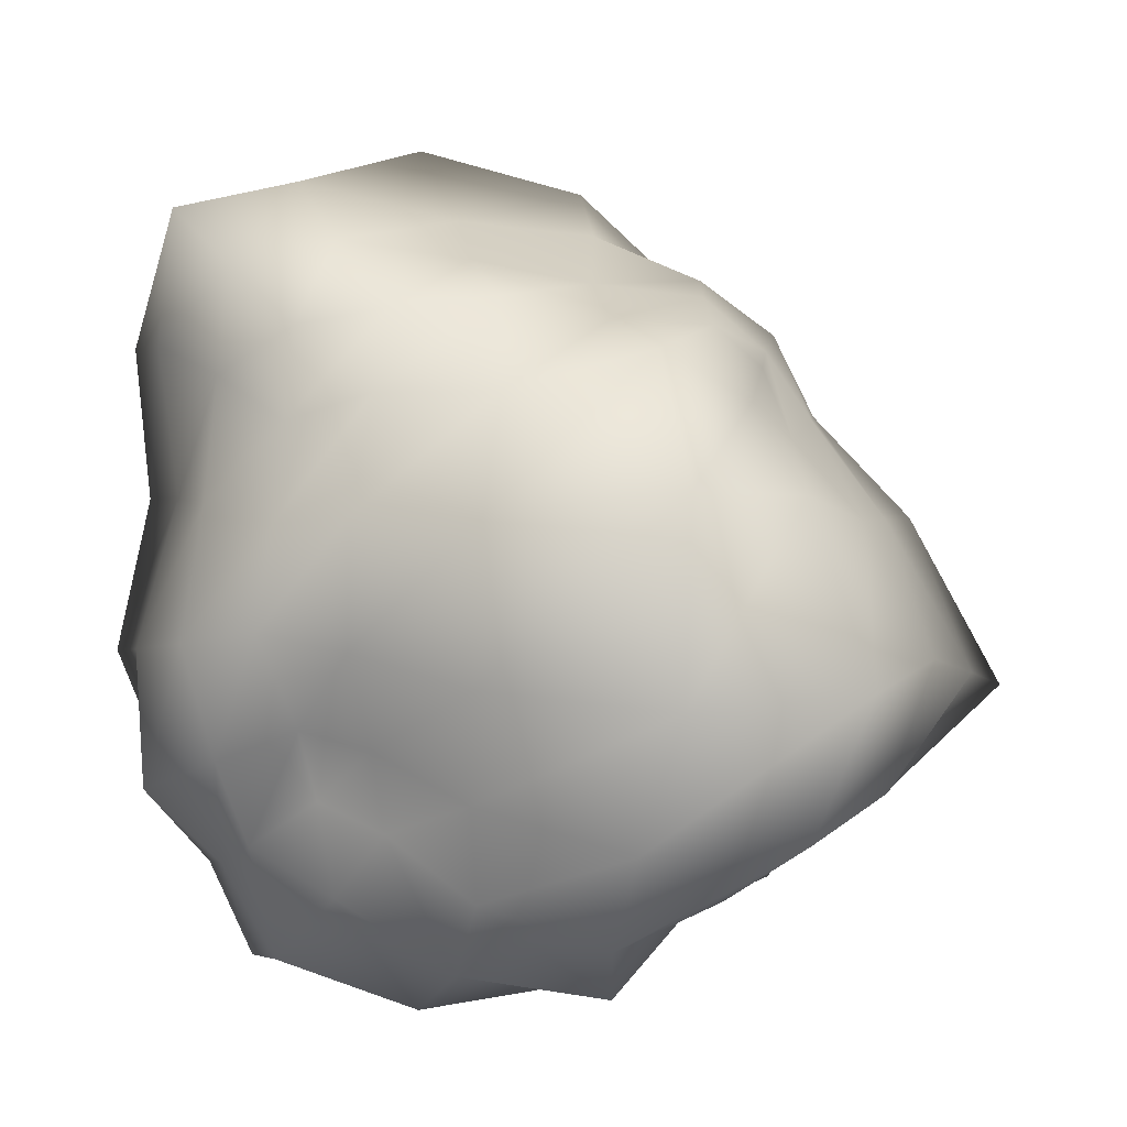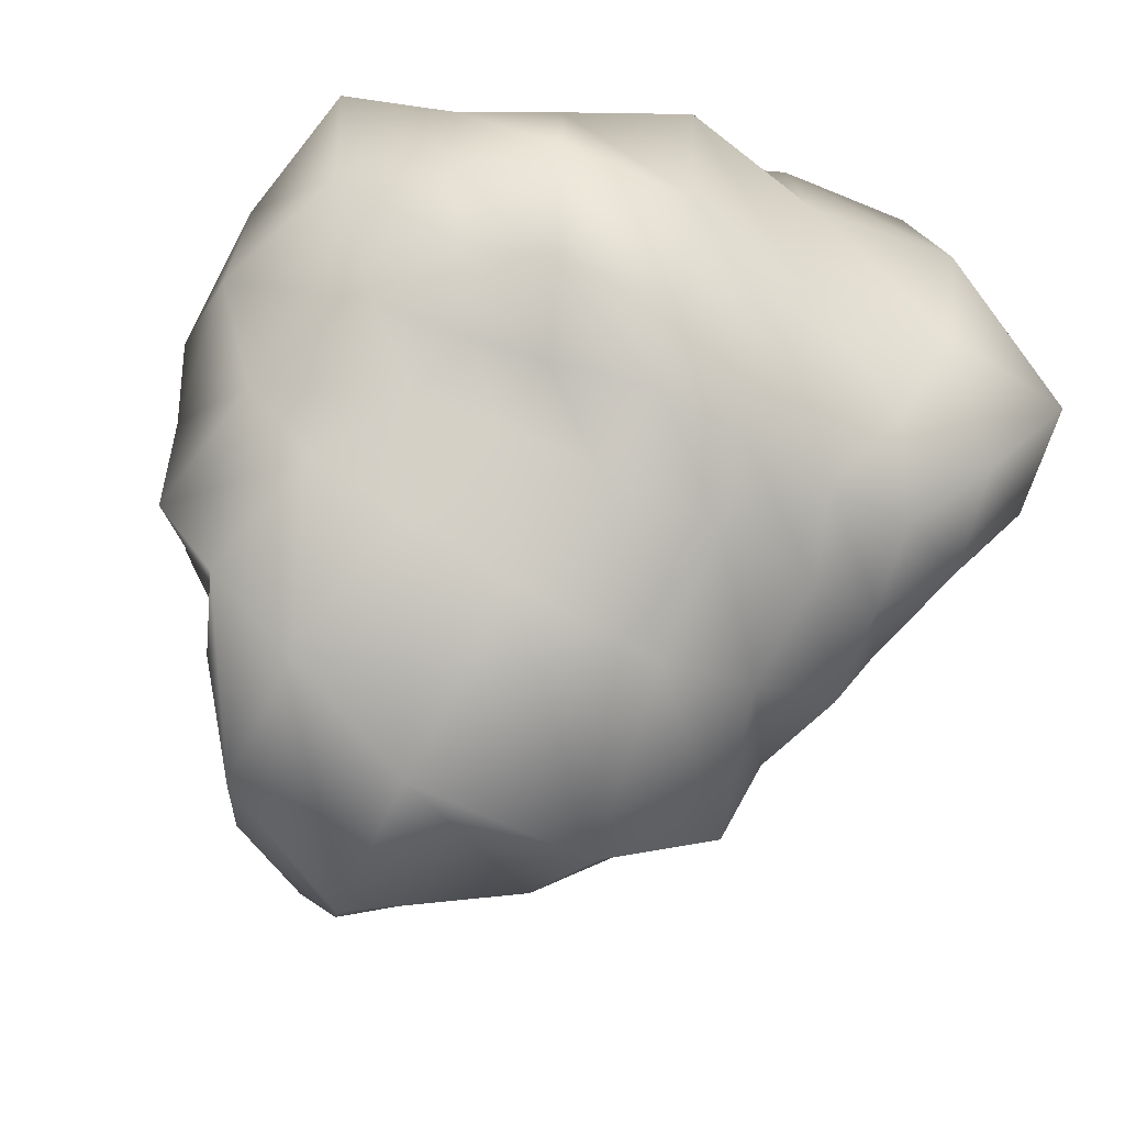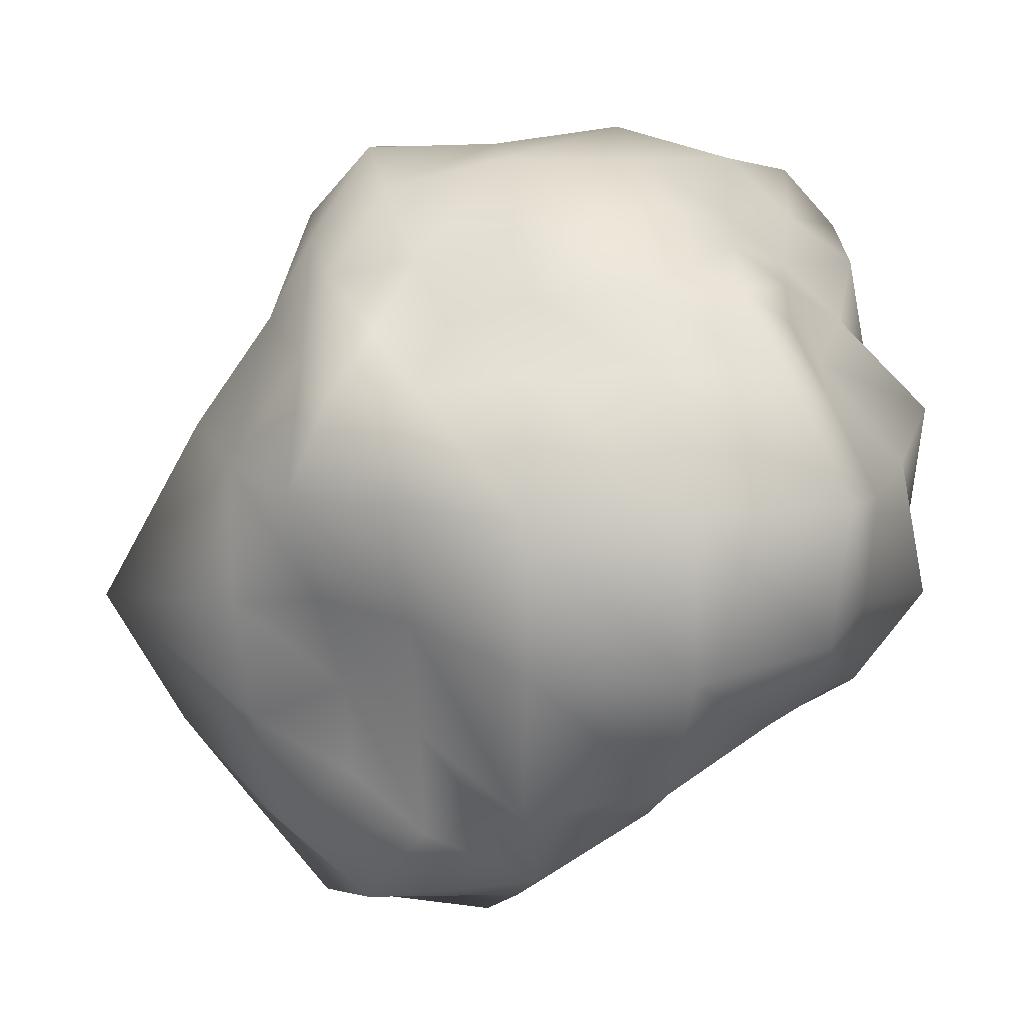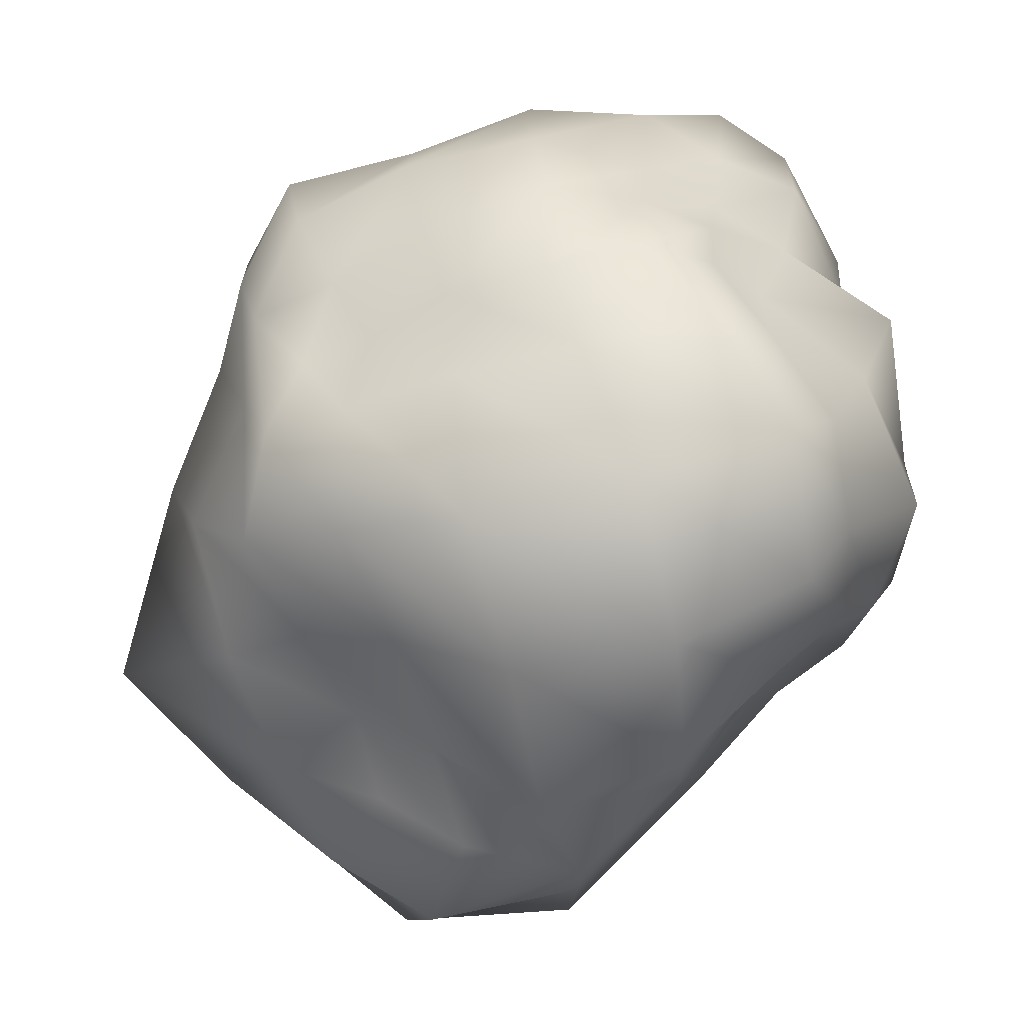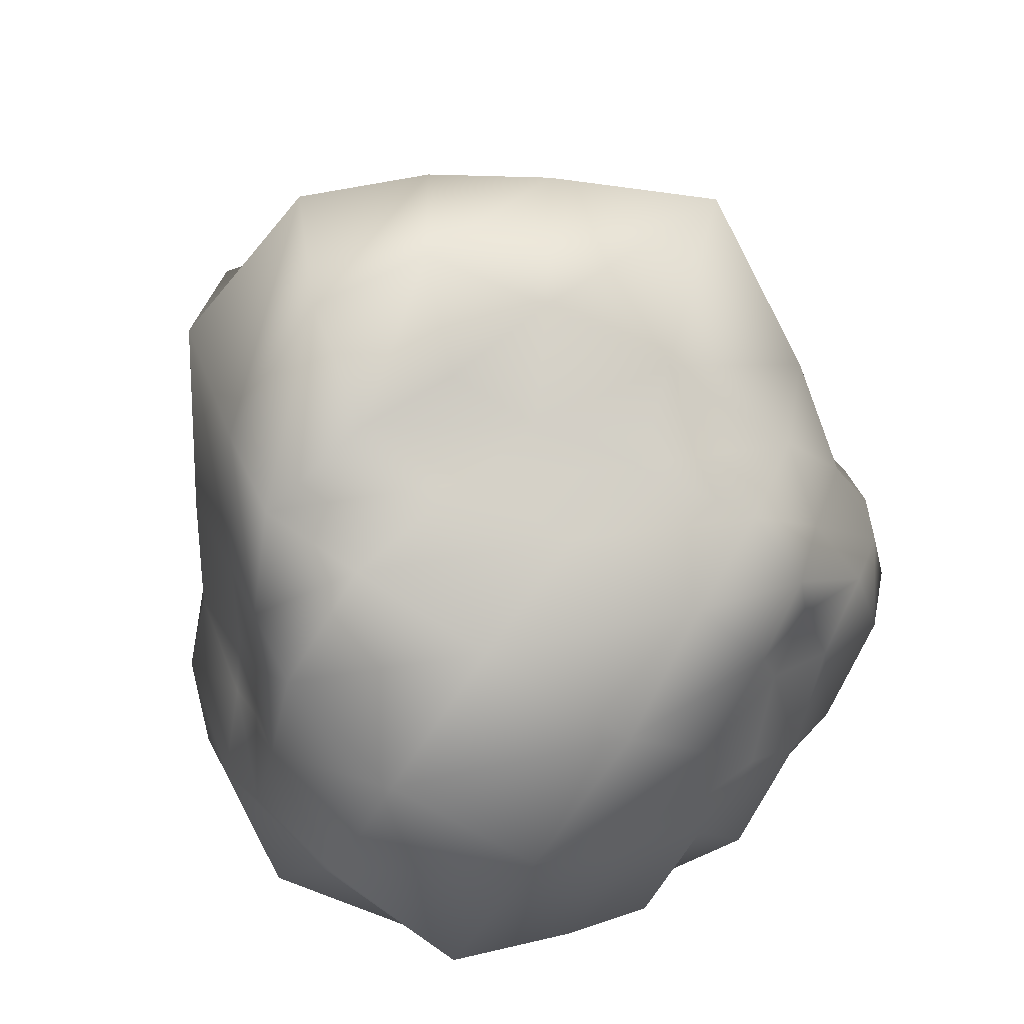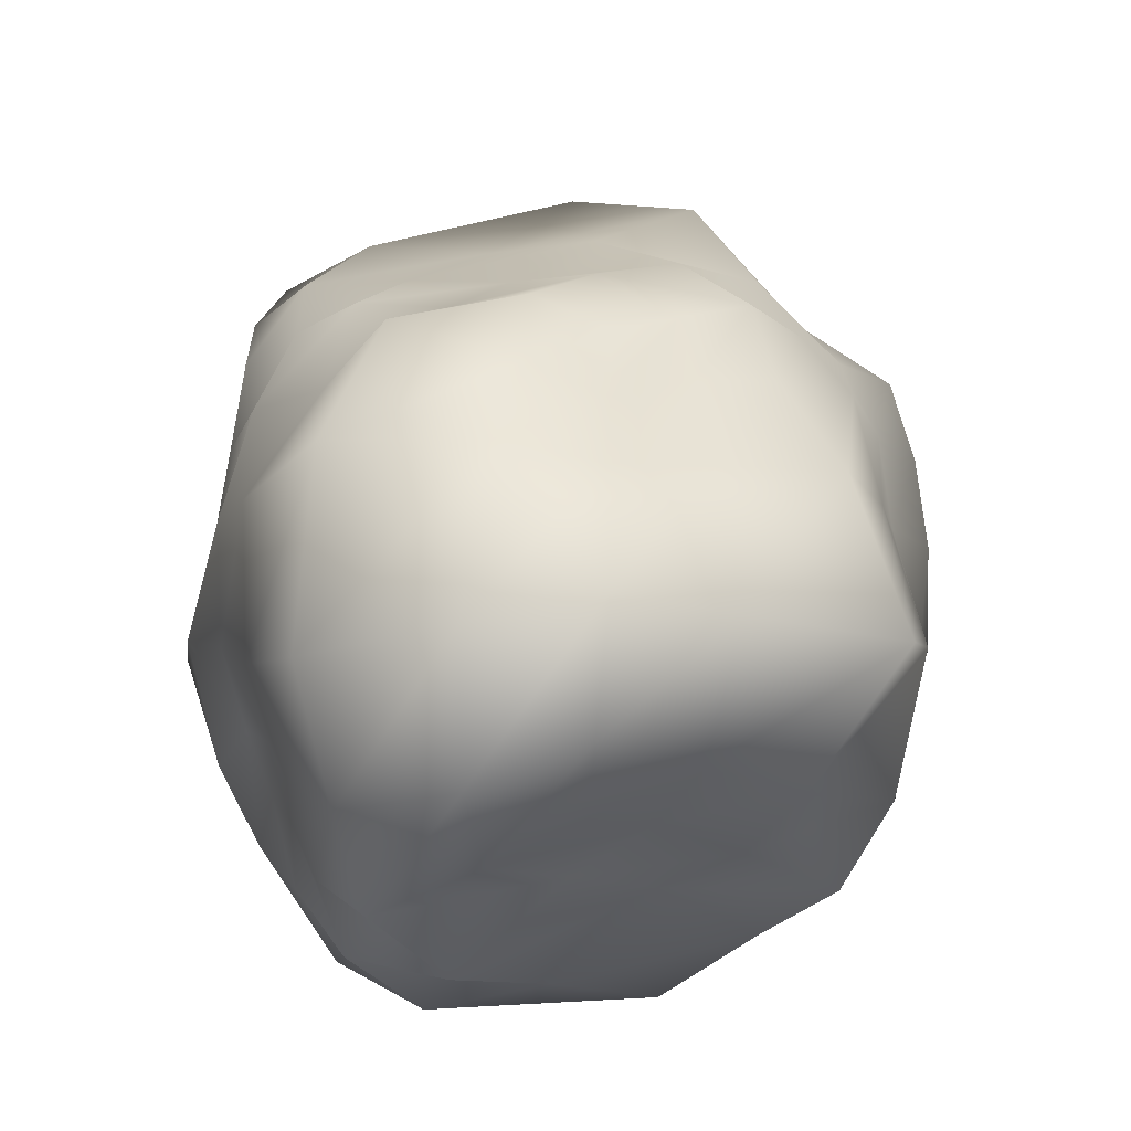
<metadata>
{"format":"obj","ext":"obj","renderer":"f3d","projection":"perspective","resolution":1024,"background":"white","views":[{"elev":-1.3,"azim":170.4,"up":"+Y"},{"elev":-57.8,"azim":62.4,"up":"+Z"},{"elev":17.6,"azim":-3.5,"up":"+Z"},{"elev":-73.9,"azim":13.4,"up":"+Y"},{"elev":-67.0,"azim":-123.4,"up":"+Y"},{"elev":-9.5,"azim":-140.2,"up":"+Y"}]}
</metadata>
<code>
v  -0.6473 0.368 0.6479
v  -0.7842 0.1764 0.5084
v  -0.5346 0.1074 0.5395
v  -0.4304 0.3215 0.6798
v  -0.196 0.0829 0.5728
v  -0.171 0.2644 0.7727
v  0.182 0.0682 0.5768
v  0.131 0.2719 0.784
v  0.5617 0.0712 0.5764
v  0.4469 0.2524 0.7893
v  0.7305 0.2949 0.432
v  0.6164 0.3966 0.6514
v  -0.9119 0.0569 0.2307
v  -0.6217 -0.063 0.2299
v  -0.2375 -0.2397 0.2412
v  0.2612 -0.2423 0.2392
v  0.7176 -0.1626 0.2468
v  0.8538 0.1344 0.1709
v  -0.8323 0.15 -0.1187
v  -0.56 0.0611 -0.1704
v  -0.225 -0.2086 -0.2493
v  0.2624 -0.2778 -0.2598
v  0.6783 -0.1268 -0.2077
v  0.8331 0.1523 -0.1727
v  -0.7539 0.2157 -0.4269
v  -0.5336 0.0759 -0.5317
v  -0.2337 -0.2051 -0.6945
v  0.2049 -0.1335 -0.6622
v  0.5347 0.0774 -0.5347
v  0.7718 0.2225 -0.4584
v  -0.7439 0.2162 -0.7142
v  -0.5163 0.0844 -0.8689
v  -0.1836 -0.0395 -0.9816
v  0.1686 0.0798 -0.8195
v  0.409 0.2685 -0.6866
v  0.5881 0.3554 -0.5879
v  -0.7625 1.675 0.7729
v  -0.5473 1.788 0.8765
v  -0.5644 1.855 0.5635
v  -0.7615 1.689 0.501
v  -0.2099 1.788 0.8512
v  -0.255 2.05 0.6942
v  0.079 1.767 0.8076
v  0.1469 1.992 0.6539
v  0.3587 1.755 0.7793
v  0.5147 1.96 0.6145
v  0.6331 1.746 0.761
v  0.8207 1.915 0.5935
v  -0.6379 1.916 0.2438
v  -0.8142 1.71 0.2253
v  -0.3249 2.227 0.3318
v  0.1853 2.356 0.3473
v  0.6471 2.179 0.3131
v  0.9276 2.028 0.2416
v  -0.6167 1.903 -0.1223
v  -0.8539 1.744 -0.09
v  -0.2864 2.033 -0.119
v  0.1287 2.067 -0.1263
v  0.6121 2.17 -0.1642
v  0.9822 2.082 -0.1748
v  -0.5562 1.818 -0.4346
v  -0.7699 1.669 -0.3356
v  -0.2222 1.851 -0.4278
v  0.1378 1.907 -0.4878
v  0.5329 1.95 -0.5328
v  0.8329 1.882 -0.4602
v  -0.5296 1.708 -0.7027
v  -0.7066 1.6 -0.5555
v  -0.2276 1.718 -0.709
v  0.0987 1.772 -0.763
v  0.3983 1.741 -0.706
v  0.6614 1.691 -0.6614
v  -0.5175 0.5157 0.8359
v  -0.7788 0.539 0.782
v  -0.2081 0.4801 0.9357
v  0.1723 0.477 0.9849
v  0.4613 0.5342 0.86
v  0.64 0.6309 0.7162
v  -0.6013 0.7756 1.009
v  -0.8347 0.8253 0.8459
v  -0.2364 0.8173 1.089
v  0.172 0.8625 1.075
v  0.4807 0.8694 0.8983
v  0.6738 0.8939 0.7231
v  -0.6473 1.177 1.069
v  -0.841 1.154 0.8545
v  -0.2344 1.219 1.069
v  0.1694 1.265 1.114
v  0.5363 1.24 1.011
v  0.7393 1.191 0.8186
v  -0.6104 1.531 1.013
v  -0.8147 1.433 0.8279
v  -0.2303 1.579 1
v  0.123 1.578 0.9519
v  0.4591 1.554 0.9309
v  0.7778 1.544 0.9142
v  0.7424 0.5584 0.4838
v  0.9884 0.4235 0.1991
v  1.063 0.3754 -0.2165
v  0.8726 0.4677 -0.5397
v  0.6452 0.5573 -0.6447
v  0.8564 0.8575 0.5476
v  1.133 0.7776 0.2688
v  1.086 0.7824 -0.2068
v  0.971 0.8006 -0.589
v  0.7747 0.8287 -0.7742
v  0.9553 1.22 0.6611
v  1.034 1.242 0.2699
v  0.9637 1.226 -0.1603
v  0.9047 1.189 -0.5272
v  0.7236 1.131 -0.7234
v  0.9707 1.645 0.7
v  1.08 1.707 0.2956
v  1.021 1.675 -0.1517
v  0.8652 1.563 -0.4793
v  0.691 1.419 -0.691
v  0.4525 0.5022 -0.7463
v  0.1975 0.3578 -0.9139
v  -0.2217 0.2328 -1.156
v  -0.694 0.2573 -1.162
v  -0.9659 0.3855 -0.9501
v  0.5297 0.7755 -0.8663
v  0.2103 0.6771 -1.072
v  -0.2974 0.6216 -1.393
v  -0.8301 0.6693 -1.328
v  -1.08 0.7583 -1.03
v  0.5274 1.149 -0.8935
v  0.1915 1.142 -1.113
v  -0.3302 1.206 -1.346
v  -0.7109 1.205 -1.067
v  -0.929 1.144 -0.8569
v  0.4544 1.493 -0.824
v  0.1094 1.496 -0.8762
v  -0.3001 1.604 -1.048
v  -0.6151 1.482 -0.8141
v  -0.7745 1.382 -0.6457
v  -1.042 0.3436 -0.58
v  -1.094 0.299 -0.1837
v  -1.089 0.3096 0.258
v  -0.8691 0.4741 0.5403
v  -1.284 0.7161 -0.7223
v  -1.514 0.6726 -0.2743
v  -1.207 0.743 0.2667
v  -0.9701 0.8082 0.5943
v  -1.071 1.164 -0.5656
v  -1.255 1.181 -0.1935
v  -1.083 1.167 0.2358
v  -0.9101 1.161 0.5475
v  -0.8911 1.458 -0.414
v  -0.9708 1.492 -0.1248
v  -0.9877 1.509 0.2331
v  -0.867 1.46 0.543
o rockLP001
g rockLP001
f 1 2 3
f 3 4 1
f 4 3 5
f 5 6 4
f 6 5 7
f 7 8 6
f 8 7 9
f 9 10 8
f 10 9 11
f 11 12 10
f 2 13 14
f 14 3 2
f 3 14 15
f 15 5 3
f 5 15 16
f 16 7 5
f 7 16 17
f 17 9 7
f 9 17 18
f 18 11 9
f 13 19 20
f 20 14 13
f 14 20 21
f 21 15 14
f 15 21 22
f 22 16 15
f 16 22 23
f 23 17 16
f 17 23 24
f 24 18 17
f 19 25 26
f 26 20 19
f 20 26 27
f 27 21 20
f 21 27 28
f 28 22 21
f 22 28 29
f 29 23 22
f 23 29 30
f 30 24 23
f 25 31 32
f 32 26 25
f 26 32 33
f 33 27 26
f 27 33 34
f 34 28 27
f 28 34 35
f 35 29 28
f 29 35 36
f 36 30 29
f 37 38 39
f 39 40 37
f 38 41 42
f 42 39 38
f 41 43 44
f 44 42 41
f 43 45 46
f 46 44 43
f 45 47 48
f 48 46 45
f 40 39 49
f 49 50 40
f 39 42 51
f 51 49 39
f 42 44 52
f 52 51 42
f 44 46 53
f 53 52 44
f 46 48 54
f 54 53 46
f 50 49 55
f 55 56 50
f 49 51 57
f 57 55 49
f 51 52 58
f 58 57 51
f 52 53 59
f 59 58 52
f 53 54 60
f 60 59 53
f 56 55 61
f 61 62 56
f 55 57 63
f 63 61 55
f 57 58 64
f 64 63 57
f 58 59 65
f 65 64 58
f 59 60 66
f 66 65 59
f 62 61 67
f 67 68 62
f 61 63 69
f 69 67 61
f 63 64 70
f 70 69 63
f 64 65 71
f 71 70 64
f 65 66 72
f 72 71 65
f 1 4 73
f 73 74 1
f 4 6 75
f 75 73 4
f 6 8 76
f 76 75 6
f 8 10 77
f 77 76 8
f 10 12 78
f 78 77 10
f 74 73 79
f 79 80 74
f 73 75 81
f 81 79 73
f 75 76 82
f 82 81 75
f 76 77 83
f 83 82 76
f 77 78 84
f 84 83 77
f 80 79 85
f 85 86 80
f 79 81 87
f 87 85 79
f 81 82 88
f 88 87 81
f 82 83 89
f 89 88 82
f 83 84 90
f 90 89 83
f 86 85 91
f 91 92 86
f 85 87 93
f 93 91 85
f 87 88 94
f 94 93 87
f 88 89 95
f 95 94 88
f 89 90 96
f 96 95 89
f 92 91 38
f 38 37 92
f 91 93 41
f 41 38 91
f 93 94 43
f 43 41 93
f 94 95 45
f 45 43 94
f 95 96 47
f 47 45 95
f 12 11 97
f 97 78 12
f 11 18 98
f 98 97 11
f 18 24 99
f 99 98 18
f 24 30 100
f 100 99 24
f 30 36 101
f 101 100 30
f 78 97 102
f 102 84 78
f 97 98 103
f 103 102 97
f 98 99 104
f 104 103 98
f 99 100 105
f 105 104 99
f 100 101 106
f 106 105 100
f 84 102 107
f 107 90 84
f 102 103 108
f 108 107 102
f 103 104 109
f 109 108 103
f 104 105 110
f 110 109 104
f 105 106 111
f 111 110 105
f 90 107 112
f 112 96 90
f 107 108 113
f 113 112 107
f 108 109 114
f 114 113 108
f 109 110 115
f 115 114 109
f 110 111 116
f 116 115 110
f 96 112 48
f 48 47 96
f 112 113 54
f 54 48 112
f 113 114 60
f 60 54 113
f 114 115 66
f 66 60 114
f 115 116 72
f 72 66 115
f 36 35 117
f 117 101 36
f 35 34 118
f 118 117 35
f 34 33 119
f 119 118 34
f 33 32 120
f 120 119 33
f 32 31 121
f 121 120 32
f 101 117 122
f 122 106 101
f 117 118 123
f 123 122 117
f 118 119 124
f 124 123 118
f 119 120 125
f 125 124 119
f 120 121 126
f 126 125 120
f 106 122 127
f 127 111 106
f 122 123 128
f 128 127 122
f 123 124 129
f 129 128 123
f 124 125 130
f 130 129 124
f 125 126 131
f 131 130 125
f 111 127 132
f 132 116 111
f 127 128 133
f 133 132 127
f 128 129 134
f 134 133 128
f 129 130 135
f 135 134 129
f 130 131 136
f 136 135 130
f 116 132 71
f 71 72 116
f 132 133 70
f 70 71 132
f 133 134 69
f 69 70 133
f 134 135 67
f 67 69 134
f 135 136 68
f 68 67 135
f 31 25 137
f 137 121 31
f 25 19 138
f 138 137 25
f 19 13 139
f 139 138 19
f 13 2 140
f 140 139 13
f 2 1 74
f 74 140 2
f 121 137 141
f 141 126 121
f 137 138 142
f 142 141 137
f 138 139 143
f 143 142 138
f 139 140 144
f 144 143 139
f 140 74 80
f 80 144 140
f 126 141 145
f 145 131 126
f 141 142 146
f 146 145 141
f 142 143 147
f 147 146 142
f 143 144 148
f 148 147 143
f 144 80 86
f 86 148 144
f 131 145 149
f 149 136 131
f 145 146 150
f 150 149 145
f 146 147 151
f 151 150 146
f 147 148 152
f 152 151 147
f 148 86 92
f 92 152 148
f 136 149 62
f 62 68 136
f 149 150 56
f 56 62 149
f 150 151 50
f 50 56 150
f 151 152 40
f 40 50 151
f 152 92 37
f 37 40 152

</code>
